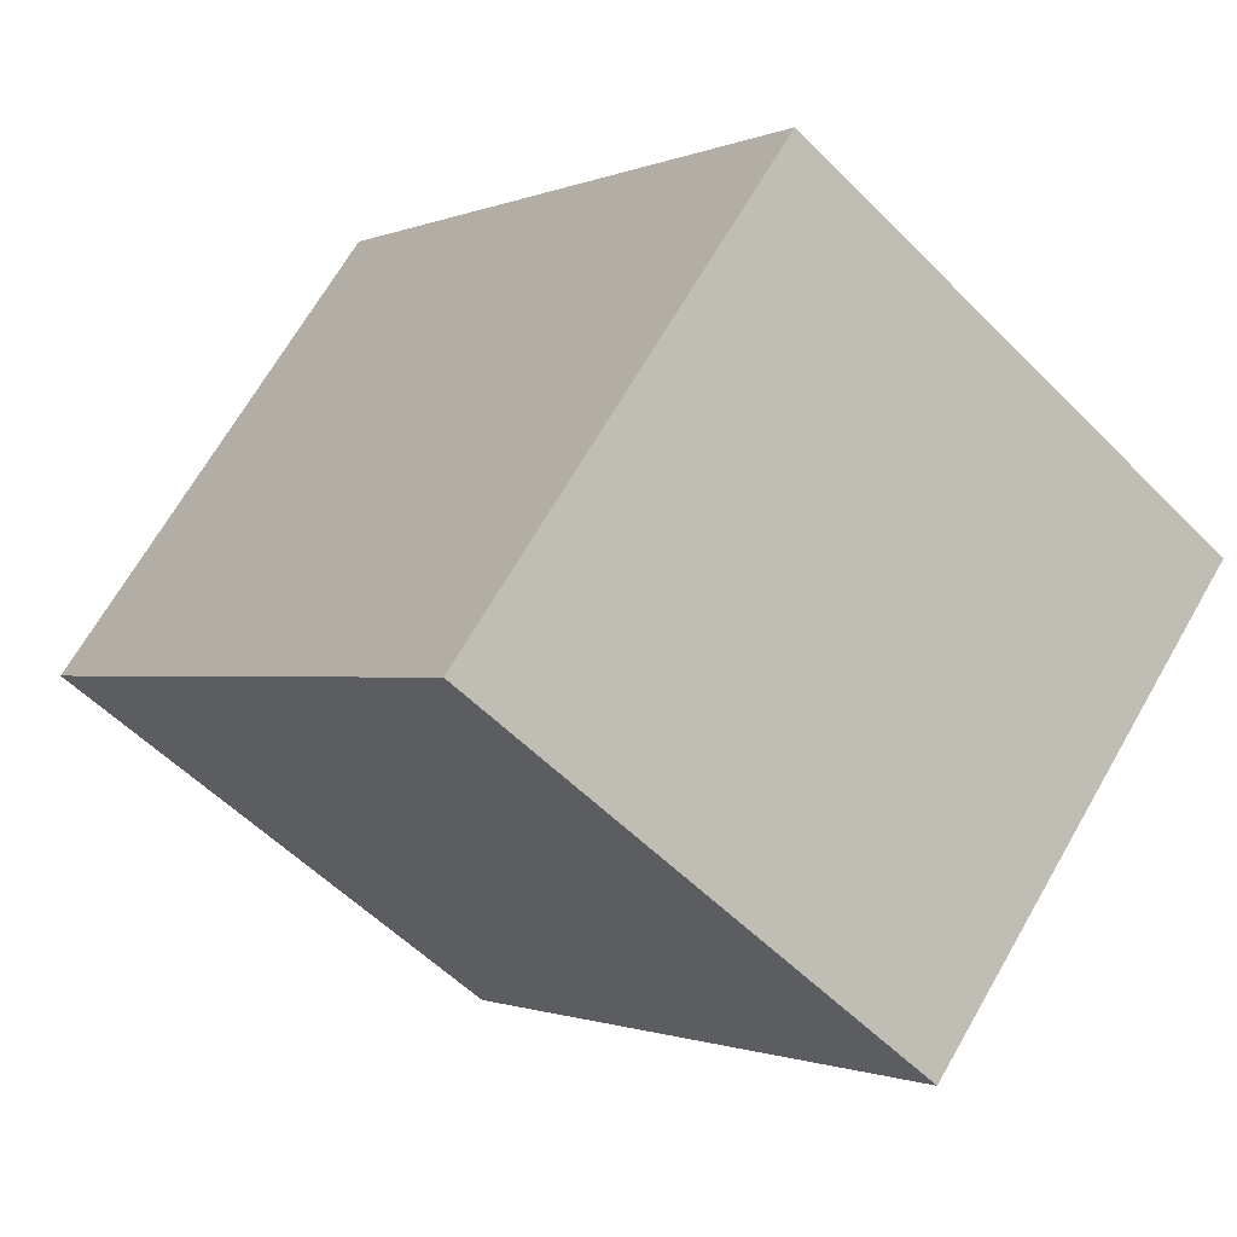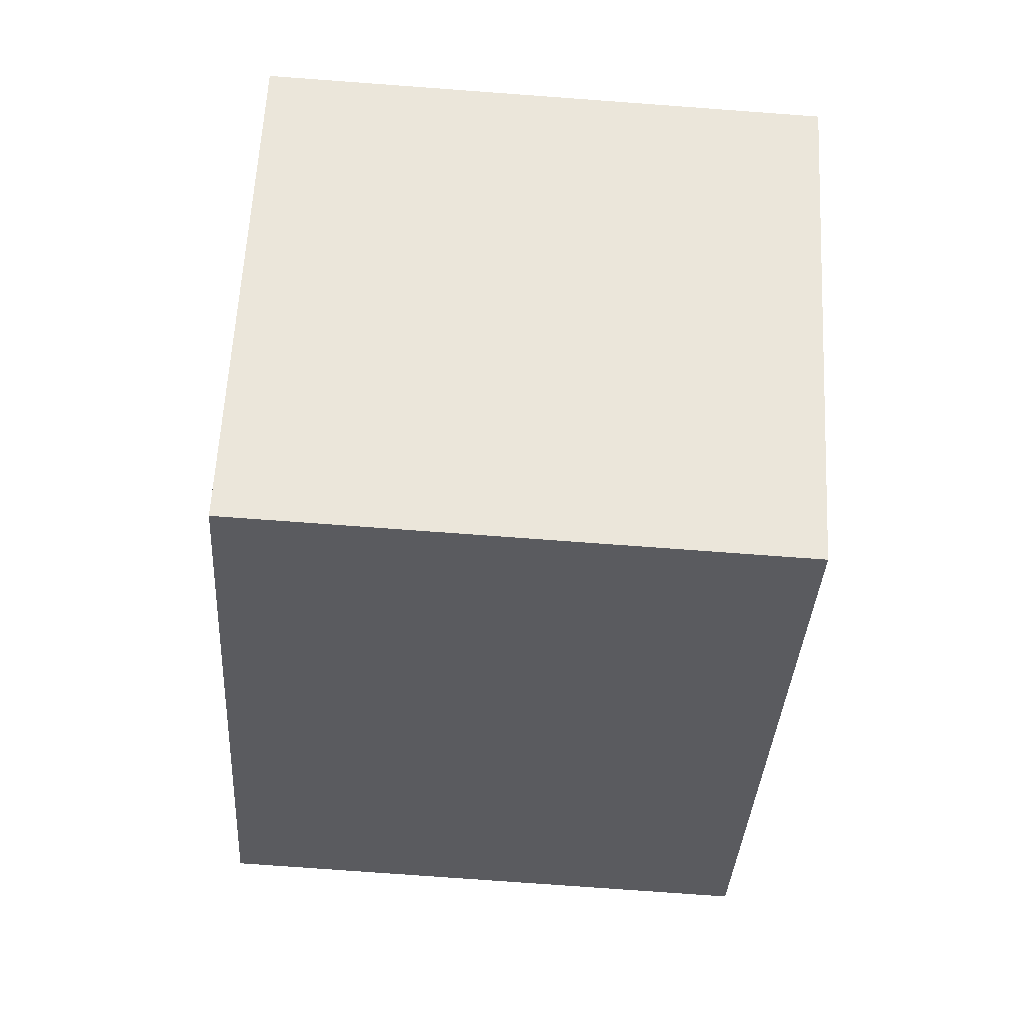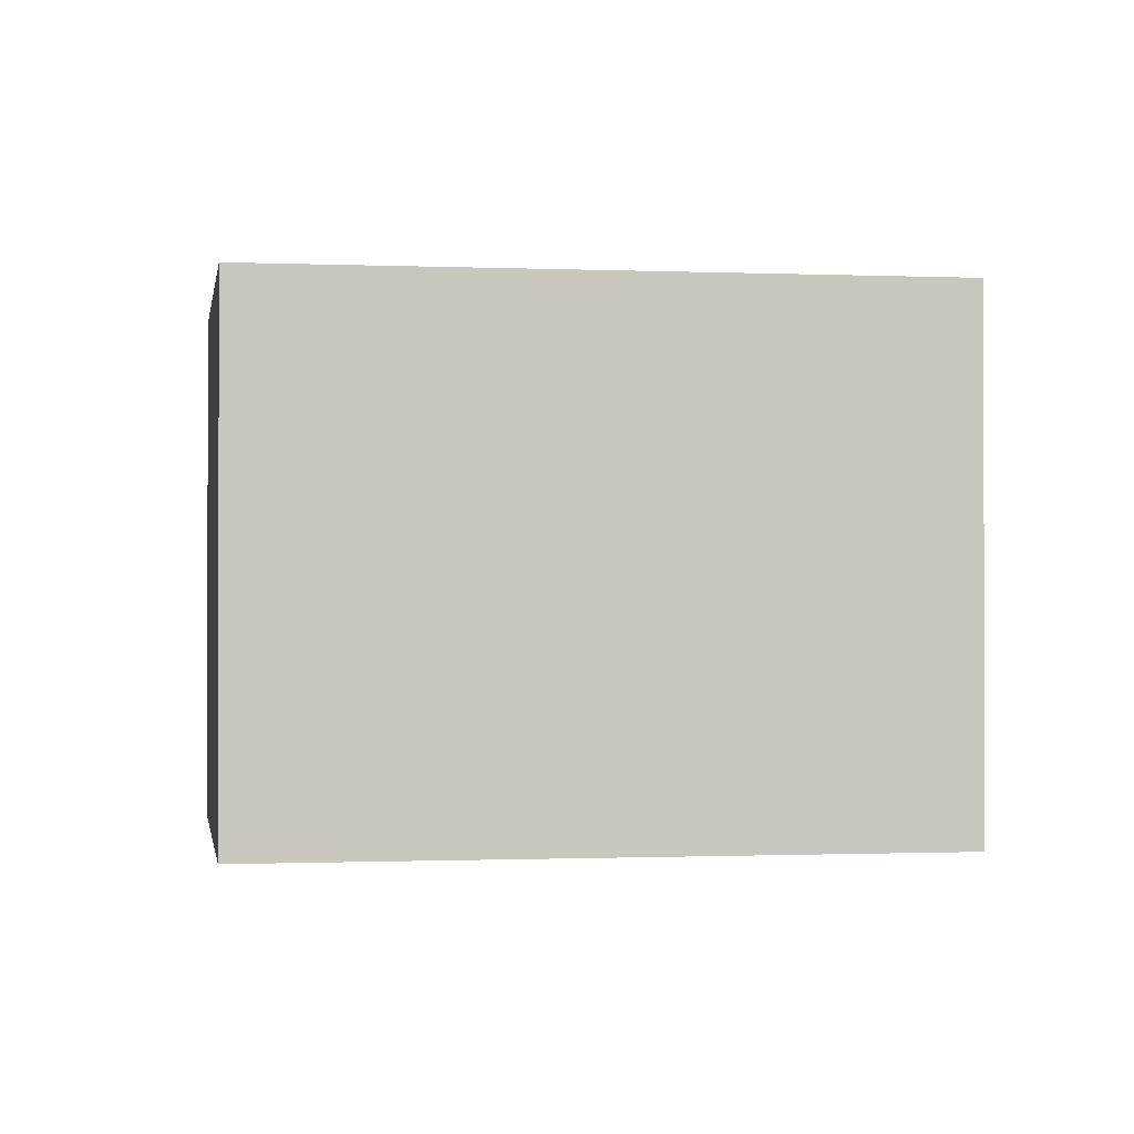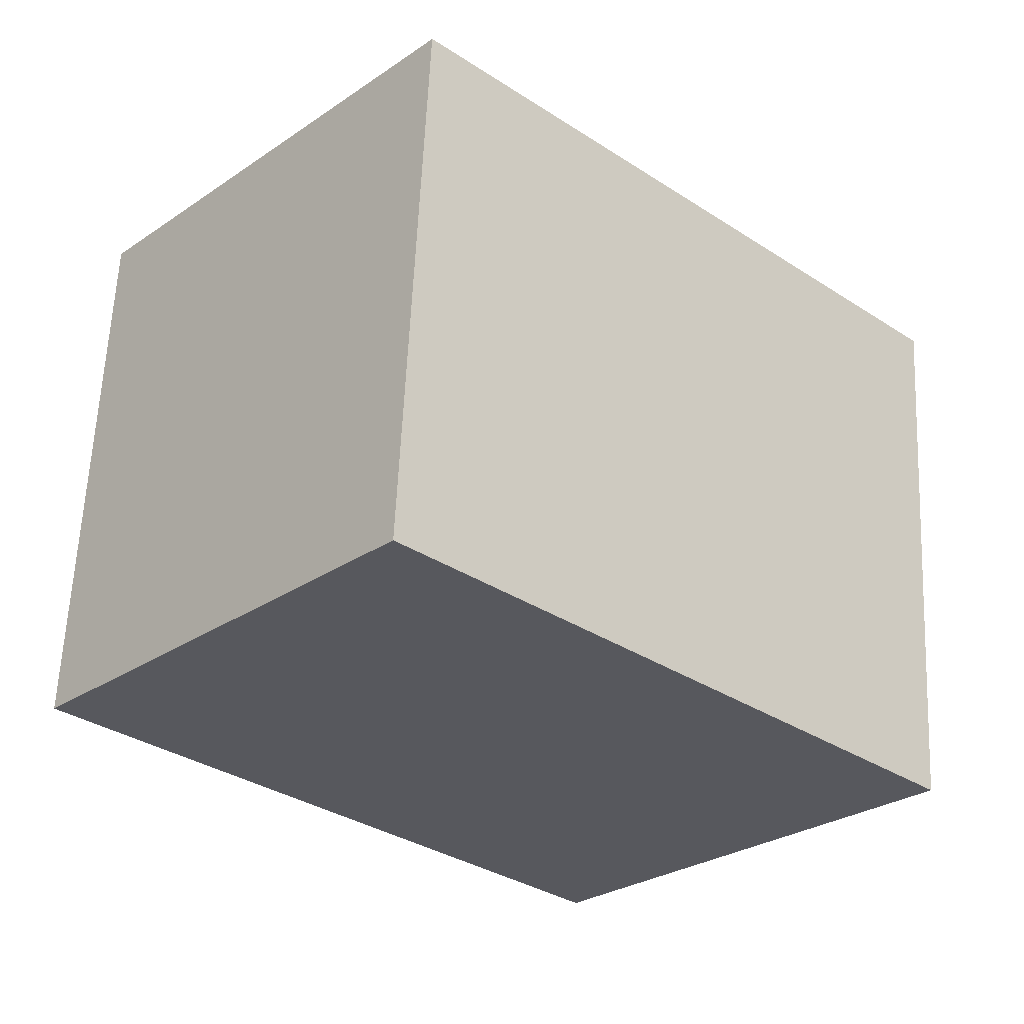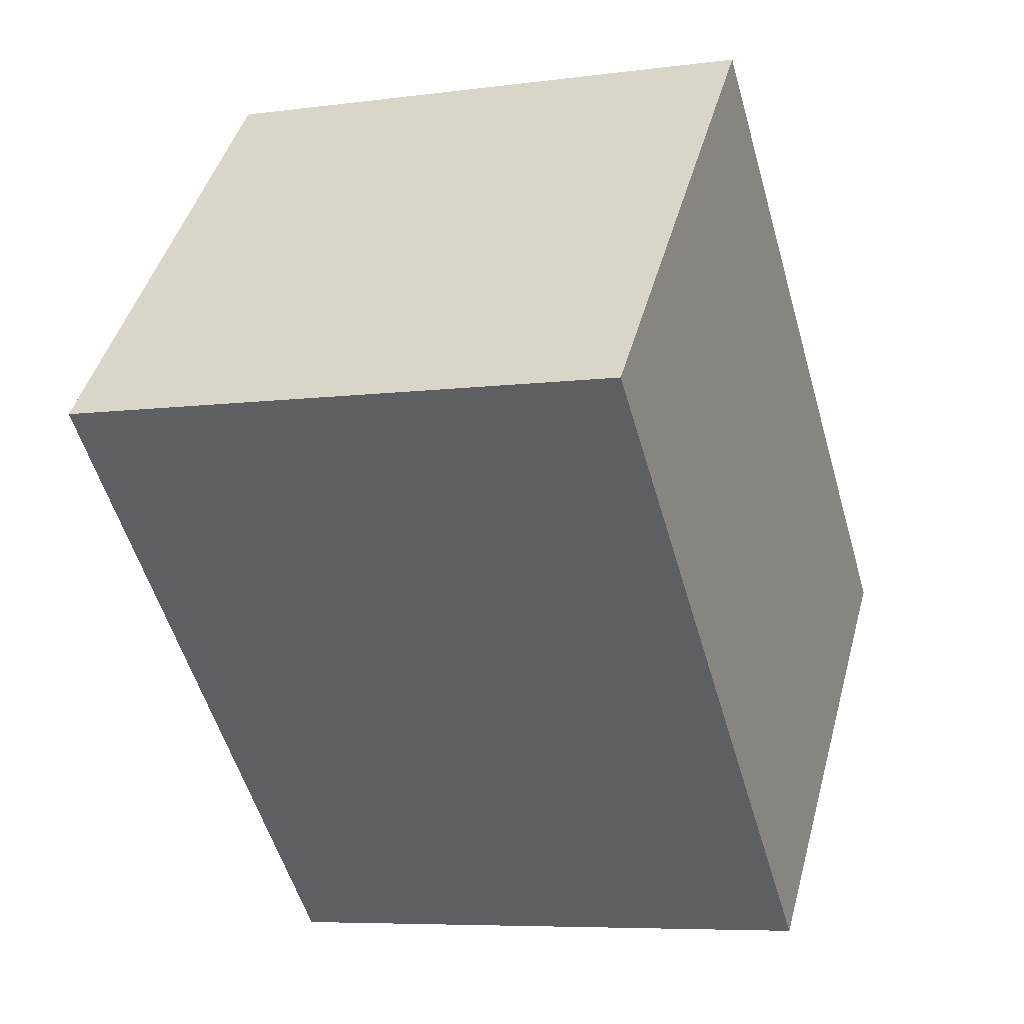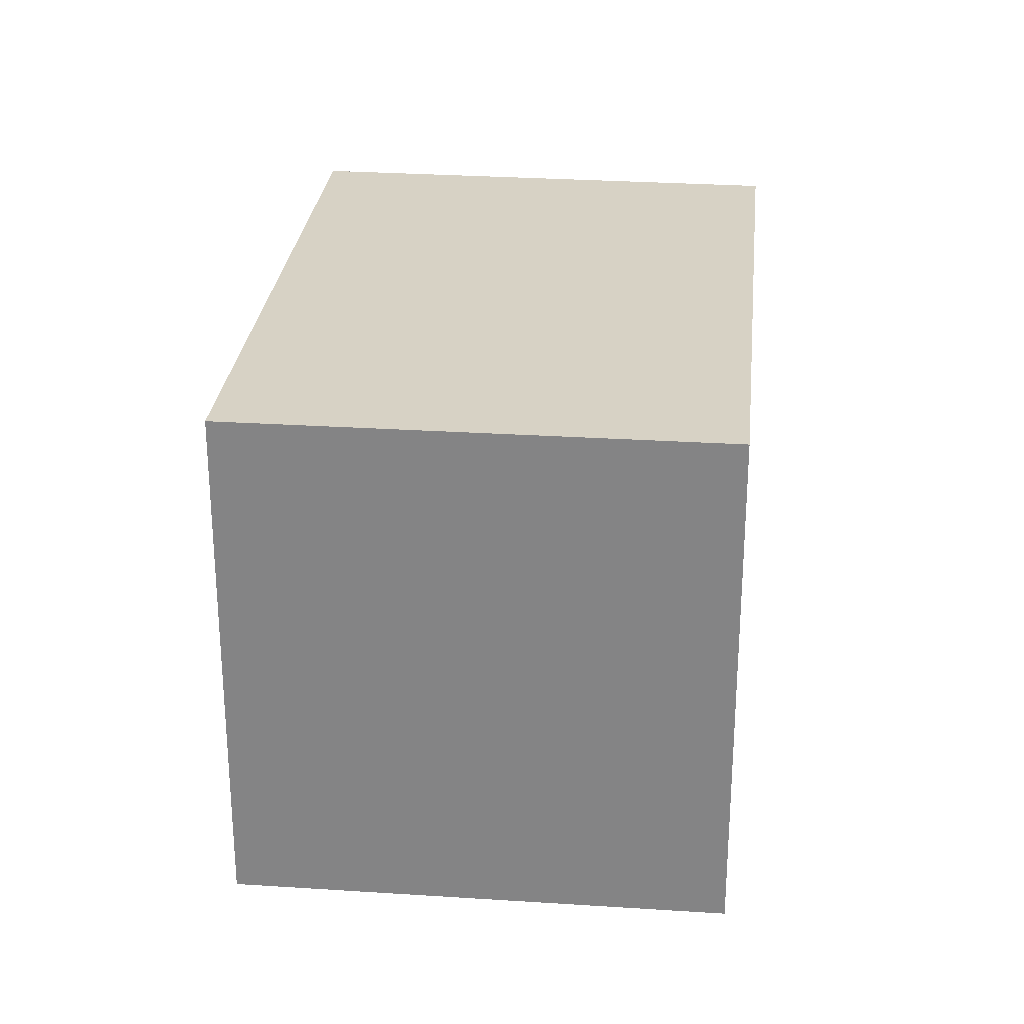
<metadata>
{"format":"obj","ext":"obj","renderer":"f3d","projection":"perspective","resolution":1024,"background":"white","views":[{"elev":-54.7,"azim":43.2,"up":"+Z"},{"elev":-75.9,"azim":85.8,"up":"+Z"},{"elev":-0.7,"azim":-146.0,"up":"+Y"},{"elev":61.1,"azim":2.6,"up":"+Z"},{"elev":-6.8,"azim":-68.6,"up":"+Z"},{"elev":27.6,"azim":138.8,"up":"+Y"}]}
</metadata>
<code>
v  0 0 0
v  9.747 -3.291e-16 5.375
v  7.177 -4.761e-16 7.775
v  15.66 8.928e-18 -0.1458
v  17.98 1.415e-16 -2.311
v  5.429 3.098e-16 -5.06
v  10.75 6.137e-16 -10.02
v  6.387 3.646e-16 -5.954
v  7.178 11.12 7.775
v  0.0002365 11.12 -0.0003525
v  9.747 11.12 5.375
v  15.66 11.12 -0.1462
v  17.98 11.12 -2.311
v  10.75 11.12 -10.02
v  6.387 11.12 -5.954
v  5.429 11.12 -5.061
g defaultobject
f 1 2 3
f 2 1 4
f 4 1 5
f 5 1 6
f 5 6 7
f 7 6 8
f 9 1 3
f 1 9 10
f 2 9 3
f 9 2 11
f 4 11 2
f 11 4 12
f 5 12 4
f 12 5 13
f 7 13 5
f 13 7 14
f 15 7 8
f 7 15 14
f 16 8 6
f 8 16 15
f 10 6 1
f 6 10 16
f 9 16 10
f 16 9 15
f 15 9 14
f 14 9 11
f 14 11 12
f 14 12 13

</code>
